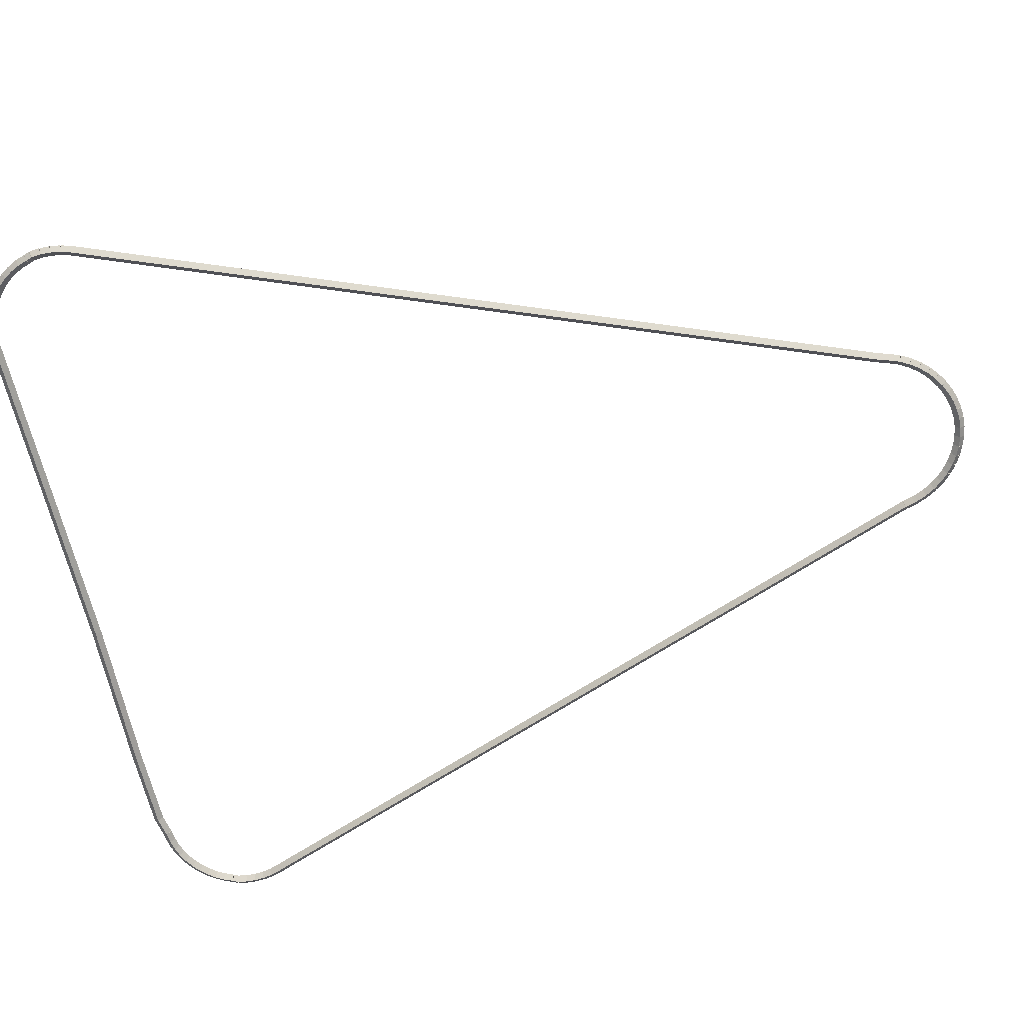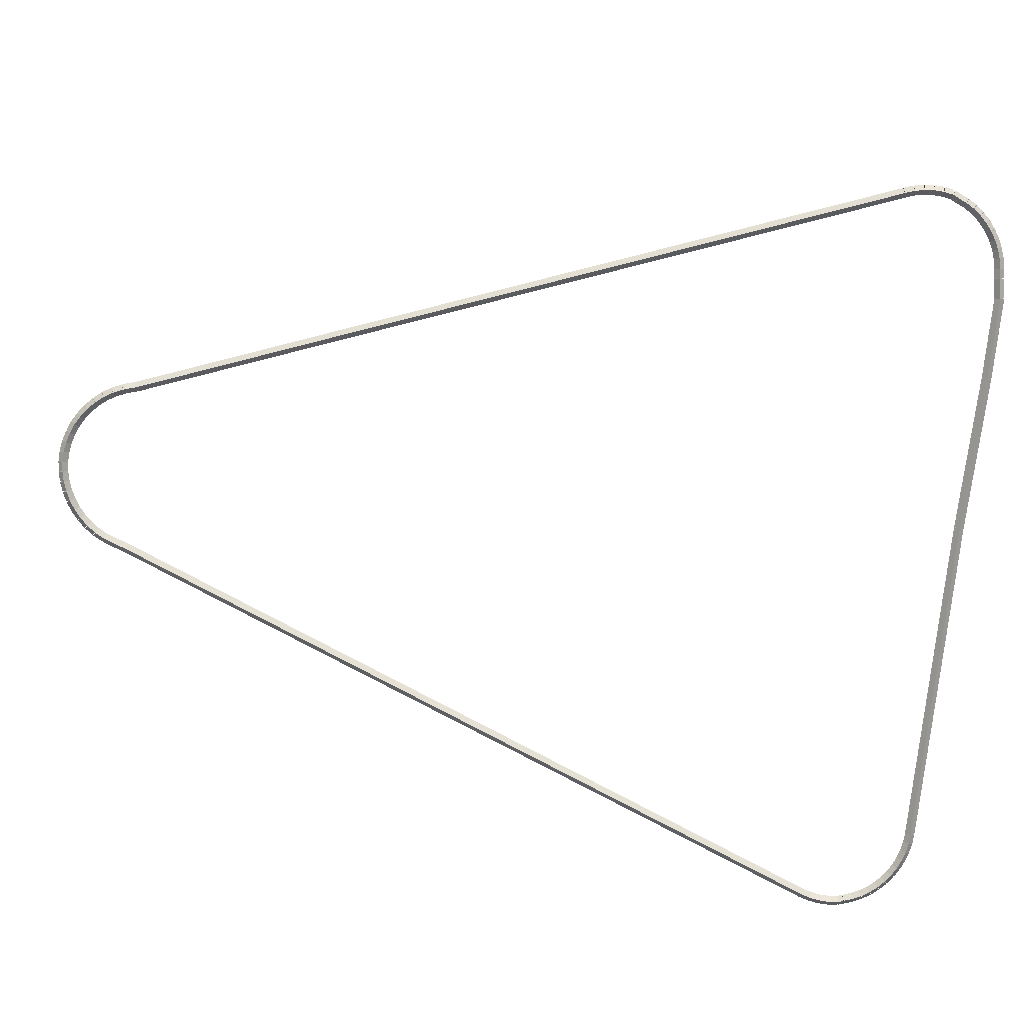
<metadata>
{"format":"obj","ext":"obj","renderer":"f3d","projection":"perspective","resolution":1024,"background":"white","views":[{"elev":-64.3,"azim":-77.0,"up":"+Z"},{"elev":-79.3,"azim":83.1,"up":"+Z"}]}
</metadata>
<code>
g boudary_original_294_0
v -48.76 6.354 29.28
v -48.86 6.323 29.18
v -48.76 6.354 29.08
v -48.67 6.386 29.18
v -48.87 6.679 29.28
v -48.96 6.648 29.18
v -48.87 6.679 29.08
v -48.77 6.711 29.18
f 1 2 3 4
f 6 2 1 5
f 5 1 4 8
f 6 5 8 7
f 8 4 3 7
f 7 3 2 6
g boudary_original_294_0
v -48.71 6.221 29.28
v -48.8 6.184 29.18
v -48.71 6.221 29.08
v -48.62 6.257 29.18
v -48.76 6.354 29.28
v -48.85 6.318 29.18
v -48.76 6.354 29.08
v -48.67 6.39 29.18
f 9 10 11 12
f 14 10 9 13
f 13 9 12 16
f 14 13 16 15
f 16 12 11 15
f 15 11 10 14
g boudary_original_294_0
v -48.61 6.032 29.28
v -48.7 5.985 29.18
v -48.61 6.032 29.08
v -48.52 6.08 29.18
v -48.71 6.221 29.28
v -48.8 6.173 29.18
v -48.71 6.221 29.08
v -48.62 6.268 29.18
f 17 18 19 20
f 22 18 17 21
f 21 17 20 24
f 22 21 24 23
f 24 20 19 23
f 23 19 18 22
g boudary_original_294_0
v -48.48 5.861 29.28
v -48.56 5.802 29.18
v -48.48 5.861 29.08
v -48.4 5.919 29.18
v -48.61 6.032 29.28
v -48.69 5.974 29.18
v -48.61 6.032 29.08
v -48.53 6.091 29.18
f 25 26 27 28
f 30 26 25 29
f 29 25 28 32
f 30 29 32 31
f 32 28 27 31
f 31 27 26 30
g boudary_original_294_0
v -48.34 5.707 29.28
v -48.41 5.639 29.18
v -48.34 5.707 29.08
v -48.27 5.776 29.18
v -48.48 5.861 29.28
v -48.56 5.792 29.18
v -48.48 5.861 29.08
v -48.41 5.929 29.18
f 33 34 35 36
f 38 34 33 37
f 37 33 36 40
f 38 37 40 39
f 40 36 35 39
f 39 35 34 38
g boudary_original_294_0
v -48.18 5.573 29.28
v -48.24 5.496 29.18
v -48.18 5.573 29.08
v -48.11 5.65 29.18
v -48.34 5.707 29.28
v -48.4 5.63 29.18
v -48.34 5.707 29.08
v -48.28 5.784 29.18
f 41 42 43 44
f 46 42 41 45
f 45 41 44 48
f 46 45 48 47
f 48 44 43 47
f 47 43 42 46
g boudary_original_294_0
v -48 5.459 29.28
v -48.06 5.375 29.18
v -48 5.459 29.08
v -47.95 5.543 29.18
v -48.18 5.573 29.28
v -48.23 5.489 29.18
v -48.18 5.573 29.08
v -48.12 5.657 29.18
f 49 50 51 52
f 54 50 49 53
f 53 49 52 56
f 54 53 56 55
f 56 52 51 55
f 55 51 50 54
g boudary_original_294_0
v -47.81 5.367 29.28
v -47.86 5.277 29.18
v -47.81 5.367 29.08
v -47.77 5.457 29.18
v -48 5.459 29.28
v -48.05 5.369 29.18
v -48 5.459 29.08
v -47.96 5.549 29.18
f 57 58 59 60
f 62 58 57 61
f 61 57 60 64
f 62 61 64 63
f 64 60 59 63
f 63 59 58 62
g boudary_original_294_0
v -47.62 5.299 29.28
v -47.65 5.204 29.18
v -47.62 5.299 29.08
v -47.58 5.393 29.18
v -47.81 5.367 29.28
v -47.85 5.273 29.18
v -47.81 5.367 29.08
v -47.78 5.462 29.18
f 65 66 67 68
f 70 66 65 69
f 69 65 68 72
f 70 69 72 71
f 72 68 67 71
f 71 67 66 70
g boudary_original_294_0
v -47.41 5.254 29.28
v -47.43 5.156 29.18
v -47.41 5.254 29.08
v -47.39 5.352 29.18
v -47.62 5.299 29.28
v -47.64 5.201 29.18
v -47.62 5.299 29.08
v -47.59 5.396 29.18
f 73 74 75 76
f 78 74 73 77
f 77 73 76 80
f 78 77 80 79
f 80 76 75 79
f 79 75 74 78
g boudary_original_294_0
v -47.21 5.235 29.28
v -47.22 5.136 29.18
v -47.21 5.235 29.08
v -47.2 5.335 29.18
v -47.41 5.254 29.28
v -47.42 5.155 29.18
v -47.41 5.254 29.08
v -47.4 5.354 29.18
f 81 82 83 84
f 86 82 81 85
f 85 81 84 88
f 86 85 88 87
f 88 84 83 87
f 87 83 82 86
g boudary_original_294_0
v -47 5.243 29.28
v -46.99 5.143 29.18
v -47 5.243 29.08
v -47 5.343 29.18
v -47.21 5.235 29.28
v -47.2 5.135 29.18
v -47.21 5.235 29.08
v -47.21 5.335 29.18
f 89 90 91 92
f 94 90 89 93
f 93 89 92 96
f 94 93 96 95
f 96 92 91 95
f 95 91 90 94
g boudary_original_294_0
v -46.79 5.277 29.28
v -46.78 5.178 29.18
v -46.79 5.277 29.08
v -46.81 5.376 29.18
v -47 5.243 29.28
v -46.98 5.144 29.18
v -47 5.243 29.08
v -47.02 5.342 29.18
f 97 98 99 100
f 102 98 97 101
f 101 97 100 104
f 102 101 104 103
f 104 100 99 103
f 103 99 98 102
g boudary_original_294_0
v -46.59 5.336 29.28
v -46.57 5.24 29.18
v -46.59 5.336 29.08
v -46.62 5.432 29.18
v -46.79 5.277 29.28
v -46.77 5.181 29.18
v -46.79 5.277 29.08
v -46.82 5.373 29.18
f 105 106 107 108
f 110 106 105 109
f 109 105 108 112
f 110 109 112 111
f 112 108 107 111
f 111 107 106 110
g boudary_original_294_0
v -46.4 5.418 29.28
v -46.36 5.326 29.18
v -46.4 5.418 29.08
v -46.44 5.51 29.18
v -46.59 5.336 29.28
v -46.55 5.244 29.18
v -46.59 5.336 29.08
v -46.63 5.428 29.18
f 113 114 115 116
f 118 114 113 117
f 117 113 116 120
f 118 117 120 119
f 120 116 115 119
f 119 115 114 118
g boudary_original_294_0
v -46.22 5.523 29.28
v -46.17 5.436 29.18
v -46.22 5.523 29.08
v -46.27 5.609 29.18
v -46.4 5.418 29.28
v -46.35 5.331 29.18
v -46.4 5.418 29.08
v -46.45 5.505 29.18
f 121 122 123 124
f 126 122 121 125
f 125 121 124 128
f 126 125 128 127
f 128 124 123 127
f 127 123 122 126
g boudary_original_294_0
v -46.05 5.649 29.28
v -45.99 5.569 29.18
v -46.05 5.649 29.08
v -46.11 5.729 29.18
v -46.22 5.523 29.28
v -46.16 5.443 29.18
v -46.22 5.523 29.08
v -46.28 5.603 29.18
f 129 130 131 132
f 134 130 129 133
f 133 129 132 136
f 134 133 136 135
f 136 132 131 135
f 135 131 130 134
g boudary_original_294_0
v -45.9 5.794 29.28
v -45.83 5.722 29.18
v -45.9 5.794 29.08
v -45.97 5.866 29.18
v -46.05 5.649 29.28
v -45.98 5.576 29.18
v -46.05 5.649 29.08
v -46.12 5.721 29.18
f 137 138 139 140
f 142 138 137 141
f 141 137 140 144
f 142 141 144 143
f 144 140 139 143
f 143 139 138 142
g boudary_original_294_0
v -45.77 5.958 29.28
v -45.69 5.896 29.18
v -45.77 5.958 29.08
v -45.84 6.021 29.18
v -45.9 5.794 29.28
v -45.82 5.731 29.18
v -45.9 5.794 29.08
v -45.98 5.857 29.18
f 145 146 147 148
f 150 146 145 149
f 149 145 148 152
f 150 149 152 151
f 152 148 147 151
f 151 147 146 150
g boudary_original_294_0
v -45.66 6.14 29.28
v -45.57 6.088 29.18
v -45.66 6.14 29.08
v -45.74 6.192 29.18
v -45.77 5.958 29.28
v -45.68 5.906 29.18
v -45.77 5.958 29.08
v -45.85 6.011 29.18
f 153 154 155 156
f 158 154 153 157
f 157 153 156 160
f 158 157 160 159
f 160 156 155 159
f 159 155 154 158
g boudary_original_294_0
v -45.57 6.338 29.28
v -45.48 6.297 29.18
v -45.57 6.338 29.08
v -45.66 6.378 29.18
v -45.66 6.14 29.28
v -45.56 6.099 29.18
v -45.66 6.14 29.08
v -45.75 6.181 29.18
f 161 162 163 164
f 166 162 161 165
f 165 161 164 168
f 166 165 168 167
f 168 164 163 167
f 167 163 162 166
g boudary_original_294_0
v -45.54 6.404 29.28
v -45.45 6.369 29.18
v -45.54 6.404 29.08
v -45.64 6.44 29.18
v -45.57 6.338 29.28
v -45.47 6.302 29.18
v -45.57 6.338 29.08
v -45.66 6.373 29.18
f 169 170 171 172
f 174 170 169 173
f 173 169 172 176
f 174 173 176 175
f 176 172 171 175
f 175 171 170 174
g boudary_original_294_0
v -45.49 6.594 29.28
v -45.39 6.567 29.18
v -45.49 6.594 29.08
v -45.58 6.621 29.18
v -45.54 6.404 29.28
v -45.45 6.377 29.18
v -45.54 6.404 29.08
v -45.64 6.431 29.18
f 177 178 179 180
f 182 178 177 181
f 181 177 180 184
f 182 181 184 183
f 184 180 179 183
f 183 179 178 182
g boudary_original_294_0
v -44.04 10.33 29.28
v -43.95 10.3 29.18
v -44.04 10.33 29.08
v -44.14 10.37 29.18
v -45.49 6.594 29.28
v -45.4 6.558 29.18
v -45.49 6.594 29.08
v -45.58 6.63 29.18
f 185 186 187 188
f 190 186 185 189
f 189 185 188 192
f 190 189 192 191
f 192 188 187 191
f 191 187 186 190
g boudary_original_294_0
v -39.85 21.23 29.28
v -39.76 21.2 29.18
v -39.85 21.23 29.08
v -39.94 21.27 29.18
v -44.04 10.33 29.28
v -43.95 10.3 29.18
v -44.04 10.33 29.08
v -44.14 10.37 29.18
f 193 194 195 196
f 198 194 193 197
f 197 193 196 200
f 198 197 200 199
f 200 196 195 199
f 199 195 194 198
g boudary_original_294_0
v -39.7 21.62 29.28
v -39.6 21.58 29.18
v -39.7 21.62 29.08
v -39.79 21.66 29.18
v -39.85 21.23 29.28
v -39.76 21.2 29.18
v -39.85 21.23 29.08
v -39.94 21.27 29.18
f 201 202 203 204
f 206 202 201 205
f 205 201 204 208
f 206 205 208 207
f 208 204 203 207
f 207 203 202 206
g boudary_original_294_0
v -39.63 21.81 29.28
v -39.54 21.78 29.18
v -39.63 21.81 29.08
v -39.73 21.85 29.18
v -39.7 21.62 29.28
v -39.6 21.59 29.18
v -39.7 21.62 29.08
v -39.79 21.65 29.18
f 209 210 211 212
f 214 210 209 213
f 213 209 212 216
f 214 213 216 215
f 216 212 211 215
f 215 211 210 214
g boudary_original_294_0
v -39.59 22.01 29.28
v -39.49 21.99 29.18
v -39.59 22.01 29.08
v -39.69 22.03 29.18
v -39.63 21.81 29.28
v -39.53 21.79 29.18
v -39.63 21.81 29.08
v -39.73 21.83 29.18
f 217 218 219 220
f 222 218 217 221
f 221 217 220 224
f 222 221 224 223
f 224 220 219 223
f 223 219 218 222
g boudary_original_294_0
v -39.57 22.21 29.28
v -39.47 22.2 29.18
v -39.57 22.21 29.08
v -39.67 22.22 29.18
v -39.59 22.01 29.28
v -39.49 22 29.18
v -39.59 22.01 29.08
v -39.69 22.02 29.18
f 225 226 227 228
f 230 226 225 229
f 229 225 228 232
f 230 229 232 231
f 232 228 227 231
f 231 227 226 230
g boudary_original_294_0
v -39.58 22.41 29.28
v -39.48 22.41 29.18
v -39.58 22.41 29.08
v -39.68 22.4 29.18
v -39.57 22.21 29.28
v -39.47 22.21 29.18
v -39.57 22.21 29.08
v -39.67 22.2 29.18
f 233 234 235 236
f 238 234 233 237
f 237 233 236 240
f 238 237 240 239
f 240 236 235 239
f 239 235 234 238
g boudary_original_294_0
v -39.62 22.6 29.28
v -39.52 22.61 29.18
v -39.62 22.6 29.08
v -39.71 22.58 29.18
v -39.58 22.41 29.28
v -39.48 22.42 29.18
v -39.58 22.41 29.08
v -39.68 22.39 29.18
f 241 242 243 244
f 246 242 241 245
f 245 241 244 248
f 246 245 248 247
f 248 244 243 247
f 247 243 242 246
g boudary_original_294_0
v -39.67 22.7 29.28
v -39.58 22.75 29.18
v -39.67 22.7 29.08
v -39.76 22.66 29.18
v -39.62 22.6 29.28
v -39.53 22.64 29.18
v -39.62 22.6 29.08
v -39.7 22.55 29.18
f 249 250 251 252
f 254 250 249 253
f 253 249 252 256
f 254 253 256 255
f 256 252 251 255
f 255 251 250 254
g boudary_original_294_0
v -39.67 22.71 29.28
v -39.58 22.74 29.18
v -39.67 22.71 29.08
v -39.77 22.68 29.18
v -39.67 22.7 29.28
v -39.57 22.73 29.18
v -39.67 22.7 29.08
v -39.77 22.68 29.18
f 257 258 259 260
f 262 258 257 261
f 261 257 260 264
f 262 261 264 263
f 264 260 259 263
f 263 259 258 262
g boudary_original_294_0
v -39.75 22.89 29.28
v -39.66 22.93 29.18
v -39.75 22.89 29.08
v -39.84 22.85 29.18
v -39.67 22.71 29.28
v -39.58 22.75 29.18
v -39.67 22.71 29.08
v -39.76 22.67 29.18
f 265 266 267 268
f 270 266 265 269
f 269 265 268 272
f 270 269 272 271
f 272 268 267 271
f 271 267 266 270
g boudary_original_294_0
v -39.85 23.05 29.28
v -39.76 23.11 29.18
v -39.85 23.05 29.08
v -39.93 23 29.18
v -39.75 22.89 29.28
v -39.66 22.94 29.18
v -39.75 22.89 29.08
v -39.84 22.84 29.18
f 273 274 275 276
f 278 274 273 277
f 277 273 276 280
f 278 277 280 279
f 280 276 275 279
f 279 275 274 278
g boudary_original_294_0
v -39.96 23.21 29.28
v -39.88 23.27 29.18
v -39.96 23.21 29.08
v -40.04 23.15 29.18
v -39.85 23.05 29.28
v -39.77 23.12 29.18
v -39.85 23.05 29.08
v -39.93 22.99 29.18
f 281 282 283 284
f 286 282 281 285
f 285 281 284 288
f 286 285 288 287
f 288 284 283 287
f 287 283 282 286
g boudary_original_294_0
v -40.1 23.35 29.28
v -40.03 23.42 29.18
v -40.1 23.35 29.08
v -40.17 23.28 29.18
v -39.96 23.21 29.28
v -39.89 23.28 29.18
v -39.96 23.21 29.08
v -40.04 23.14 29.18
f 289 290 291 292
f 294 290 289 293
f 293 289 292 296
f 294 293 296 295
f 296 292 291 295
f 295 291 290 294
g boudary_original_294_0
v -40.25 23.47 29.28
v -40.19 23.55 29.18
v -40.25 23.47 29.08
v -40.31 23.39 29.18
v -40.1 23.35 29.28
v -40.04 23.42 29.18
v -40.1 23.35 29.08
v -40.16 23.27 29.18
f 297 298 299 300
f 302 298 297 301
f 301 297 300 304
f 302 301 304 303
f 304 300 299 303
f 303 299 298 302
g boudary_original_294_0
v -40.41 23.57 29.28
v -40.36 23.66 29.18
v -40.41 23.57 29.08
v -40.47 23.49 29.18
v -40.25 23.47 29.28
v -40.2 23.55 29.18
v -40.25 23.47 29.08
v -40.3 23.39 29.18
f 305 306 307 308
f 310 306 305 309
f 309 305 308 312
f 310 309 312 311
f 312 308 307 311
f 311 307 306 310
g boudary_original_294_0
v -40.59 23.66 29.28
v -40.55 23.75 29.18
v -40.59 23.66 29.08
v -40.64 23.57 29.18
v -40.41 23.57 29.28
v -40.37 23.66 29.18
v -40.41 23.57 29.08
v -40.46 23.48 29.18
f 313 314 315 316
f 318 314 313 317
f 317 313 316 320
f 318 317 320 319
f 320 316 315 319
f 319 315 314 318
g boudary_original_294_0
v -40.78 23.73 29.28
v -40.74 23.82 29.18
v -40.78 23.73 29.08
v -40.81 23.63 29.18
v -40.59 23.66 29.28
v -40.56 23.75 29.18
v -40.59 23.66 29.08
v -40.62 23.57 29.18
f 321 322 323 324
f 326 322 321 325
f 325 321 324 328
f 326 325 328 327
f 328 324 323 327
f 327 323 322 326
g boudary_original_294_0
v -40.97 23.77 29.28
v -40.95 23.87 29.18
v -40.97 23.77 29.08
v -40.99 23.67 29.18
v -40.78 23.73 29.28
v -40.76 23.82 29.18
v -40.78 23.73 29.08
v -40.8 23.63 29.18
f 329 330 331 332
f 334 330 329 333
f 333 329 332 336
f 334 333 336 335
f 336 332 331 335
f 335 331 330 334
g boudary_original_294_0
v -41.17 23.79 29.28
v -41.16 23.89 29.18
v -41.17 23.79 29.08
v -41.18 23.69 29.18
v -40.97 23.77 29.28
v -40.96 23.87 29.18
v -40.97 23.77 29.08
v -40.98 23.67 29.18
f 337 338 339 340
f 342 338 337 341
f 341 337 340 344
f 342 341 344 343
f 344 340 339 343
f 343 339 338 342
g boudary_original_294_0
v -41.19 23.79 29.28
v -41.19 23.89 29.18
v -41.19 23.79 29.08
v -41.19 23.69 29.18
v -41.17 23.79 29.28
v -41.17 23.89 29.18
v -41.17 23.79 29.08
v -41.17 23.69 29.18
f 345 346 347 348
f 350 346 345 349
f 349 345 348 352
f 350 349 352 351
f 352 348 347 351
f 351 347 346 350
g boudary_original_294_0
v -41.58 23.87 29.28
v -41.56 23.97 29.18
v -41.58 23.87 29.08
v -41.6 23.77 29.18
v -41.19 23.79 29.28
v -41.17 23.89 29.18
v -41.19 23.79 29.08
v -41.21 23.69 29.18
f 353 354 355 356
f 358 354 353 357
f 357 353 356 360
f 358 357 360 359
f 360 356 355 359
f 359 355 354 358
g boudary_original_294_0
v -43.21 23.97 29.18
v -43.21 23.87 29.08
v -43.21 23.77 29.18
v -43.21 23.87 29.28
v -41.58 23.97 29.18
v -41.58 23.87 29.08
v -41.58 23.77 29.18
v -41.58 23.87 29.28
f 361 362 363 364
f 366 362 361 365
f 365 361 364 368
f 366 365 368 367
f 368 364 363 367
f 367 363 362 366
g boudary_original_294_0
v -46.37 23.79 29.28
v -46.38 23.89 29.18
v -46.37 23.79 29.08
v -46.37 23.69 29.18
v -43.21 23.87 29.28
v -43.21 23.97 29.18
v -43.21 23.87 29.08
v -43.21 23.77 29.18
f 369 370 371 372
f 374 370 369 373
f 373 369 372 376
f 374 373 376 375
f 376 372 371 375
f 375 371 370 374
g boudary_original_294_0
v -53.06 23.89 29.18
v -53.06 23.79 29.08
v -53.06 23.69 29.18
v -53.06 23.79 29.28
v -46.37 23.89 29.18
v -46.37 23.79 29.08
v -46.37 23.69 29.18
v -46.37 23.79 29.28
f 377 378 379 380
f 382 378 377 381
f 381 377 380 384
f 382 381 384 383
f 384 380 379 383
f 383 379 378 382
g boudary_original_294_0
v -53.26 23.78 29.28
v -53.27 23.88 29.18
v -53.26 23.78 29.08
v -53.25 23.68 29.18
v -53.06 23.79 29.28
v -53.06 23.89 29.18
v -53.06 23.79 29.08
v -53.05 23.69 29.18
f 385 386 387 388
f 390 386 385 389
f 389 385 388 392
f 390 389 392 391
f 392 388 387 391
f 391 387 386 390
g boudary_original_294_0
v -53.46 23.75 29.28
v -53.47 23.85 29.18
v -53.46 23.75 29.08
v -53.44 23.65 29.18
v -53.26 23.78 29.28
v -53.28 23.88 29.18
v -53.26 23.78 29.08
v -53.24 23.68 29.18
f 393 394 395 396
f 398 394 393 397
f 397 393 396 400
f 398 397 400 399
f 400 396 395 399
f 399 395 394 398
g boudary_original_294_0
v -53.65 23.69 29.28
v -53.68 23.79 29.18
v -53.65 23.69 29.08
v -53.62 23.59 29.18
v -53.46 23.75 29.28
v -53.49 23.84 29.18
v -53.46 23.75 29.08
v -53.43 23.65 29.18
f 401 402 403 404
f 406 402 401 405
f 405 401 404 408
f 406 405 408 407
f 408 404 403 407
f 407 403 402 406
g boudary_original_294_0
v -53.83 23.61 29.28
v -53.87 23.7 29.18
v -53.83 23.61 29.08
v -53.79 23.52 29.18
v -53.65 23.69 29.28
v -53.69 23.78 29.18
v -53.65 23.69 29.08
v -53.61 23.6 29.18
f 409 410 411 412
f 414 410 409 413
f 413 409 412 416
f 414 413 416 415
f 416 412 411 415
f 415 411 410 414
g boudary_original_294_0
v -54 23.52 29.28
v -54.05 23.6 29.18
v -54 23.52 29.08
v -53.95 23.43 29.18
v -53.83 23.61 29.28
v -53.88 23.7 29.18
v -53.83 23.61 29.08
v -53.78 23.53 29.18
f 417 418 419 420
f 422 418 417 421
f 421 417 420 424
f 422 421 424 423
f 424 420 419 423
f 423 419 418 422
g boudary_original_294_0
v -54.16 23.4 29.28
v -54.21 23.48 29.18
v -54.16 23.4 29.08
v -54.1 23.32 29.18
v -54 23.52 29.28
v -54.06 23.6 29.18
v -54 23.52 29.08
v -53.94 23.44 29.18
f 425 426 427 428
f 430 426 425 429
f 429 425 428 432
f 430 429 432 431
f 432 428 427 431
f 431 427 426 430
g boudary_original_294_0
v -54.3 23.27 29.28
v -54.37 23.34 29.18
v -54.3 23.27 29.08
v -54.23 23.19 29.18
v -54.16 23.4 29.28
v -54.22 23.47 29.18
v -54.16 23.4 29.08
v -54.09 23.33 29.18
f 433 434 435 436
f 438 434 433 437
f 437 433 436 440
f 438 437 440 439
f 440 436 435 439
f 439 435 434 438
g boudary_original_294_0
v -54.42 23.12 29.28
v -54.5 23.18 29.18
v -54.42 23.12 29.08
v -54.35 23.06 29.18
v -54.3 23.27 29.28
v -54.37 23.33 29.18
v -54.3 23.27 29.08
v -54.22 23.2 29.18
f 441 442 443 444
f 446 442 441 445
f 445 441 444 448
f 446 445 448 447
f 448 444 443 447
f 447 443 442 446
g boudary_original_294_0
v -54.53 22.96 29.28
v -54.61 23.01 29.18
v -54.53 22.96 29.08
v -54.44 22.9 29.18
v -54.42 23.12 29.28
v -54.51 23.18 29.18
v -54.42 23.12 29.08
v -54.34 23.07 29.18
f 449 450 451 452
f 454 450 449 453
f 453 449 452 456
f 454 453 456 455
f 456 452 451 455
f 455 451 450 454
g boudary_original_294_0
v -54.61 22.79 29.28
v -54.7 22.83 29.18
v -54.61 22.79 29.08
v -54.52 22.74 29.18
v -54.53 22.96 29.28
v -54.62 23 29.18
v -54.53 22.96 29.08
v -54.44 22.91 29.18
f 457 458 459 460
f 462 458 457 461
f 461 457 460 464
f 462 461 464 463
f 464 460 459 463
f 463 459 458 462
g boudary_original_294_0
v -54.68 22.6 29.28
v -54.77 22.64 29.18
v -54.68 22.6 29.08
v -54.58 22.57 29.18
v -54.61 22.79 29.28
v -54.71 22.82 29.18
v -54.61 22.79 29.08
v -54.52 22.75 29.18
f 465 466 467 468
f 470 466 465 469
f 469 465 468 472
f 470 469 472 471
f 472 468 467 471
f 471 467 466 470
g boudary_original_294_0
v -54.68 22.6 29.28
v -54.78 22.62 29.18
v -54.68 22.6 29.08
v -54.58 22.58 29.18
v -54.68 22.6 29.28
v -54.78 22.62 29.18
v -54.68 22.6 29.08
v -54.58 22.58 29.18
f 473 474 475 476
f 478 474 473 477
f 477 473 476 480
f 478 477 480 479
f 480 476 475 479
f 479 475 474 478
g boudary_original_294_0
v -54.72 22.49 29.28
v -54.81 22.52 29.18
v -54.72 22.49 29.08
v -54.63 22.45 29.18
v -54.68 22.6 29.28
v -54.77 22.63 29.18
v -54.68 22.6 29.08
v -54.59 22.56 29.18
f 481 482 483 484
f 486 482 481 485
f 485 481 484 488
f 486 485 488 487
f 488 484 483 487
f 487 483 482 486
g boudary_original_294_0
v -54.74 22.29 29.28
v -54.84 22.3 29.18
v -54.74 22.29 29.08
v -54.64 22.28 29.18
v -54.72 22.49 29.28
v -54.82 22.5 29.18
v -54.72 22.49 29.08
v -54.62 22.48 29.18
f 489 490 491 492
f 494 490 489 493
f 493 489 492 496
f 494 493 496 495
f 496 492 491 495
f 495 491 490 494
g boudary_original_294_0
v -54.73 22.09 29.28
v -54.83 22.09 29.18
v -54.73 22.09 29.08
v -54.63 22.1 29.18
v -54.74 22.29 29.28
v -54.84 22.29 29.18
v -54.74 22.29 29.08
v -54.64 22.29 29.18
f 497 498 499 500
f 502 498 497 501
f 501 497 500 504
f 502 501 504 503
f 504 500 499 503
f 503 499 498 502
g boudary_original_294_0
v -54.7 21.9 29.28
v -54.8 21.88 29.18
v -54.7 21.9 29.08
v -54.61 21.91 29.18
v -54.73 22.09 29.28
v -54.83 22.08 29.18
v -54.73 22.09 29.08
v -54.64 22.11 29.18
f 505 506 507 508
f 510 506 505 509
f 509 505 508 512
f 510 509 512 511
f 512 508 507 511
f 511 507 506 510
g boudary_original_294_0
v -54.65 21.7 29.28
v -54.75 21.67 29.18
v -54.65 21.7 29.08
v -54.55 21.73 29.18
v -54.7 21.9 29.28
v -54.8 21.87 29.18
v -54.7 21.9 29.08
v -54.61 21.92 29.18
f 513 514 515 516
f 518 514 513 517
f 517 513 516 520
f 518 517 520 519
f 520 516 515 519
f 519 515 514 518
g boudary_original_294_0
v -48.87 6.679 29.28
v -48.96 6.643 29.18
v -48.87 6.679 29.08
v -48.78 6.715 29.18
v -54.65 21.7 29.28
v -54.74 21.67 29.18
v -54.65 21.7 29.08
v -54.56 21.74 29.18
f 521 522 523 524
f 526 522 521 525
f 525 521 524 528
f 526 525 528 527
f 528 524 523 527
f 527 523 522 526

</code>
